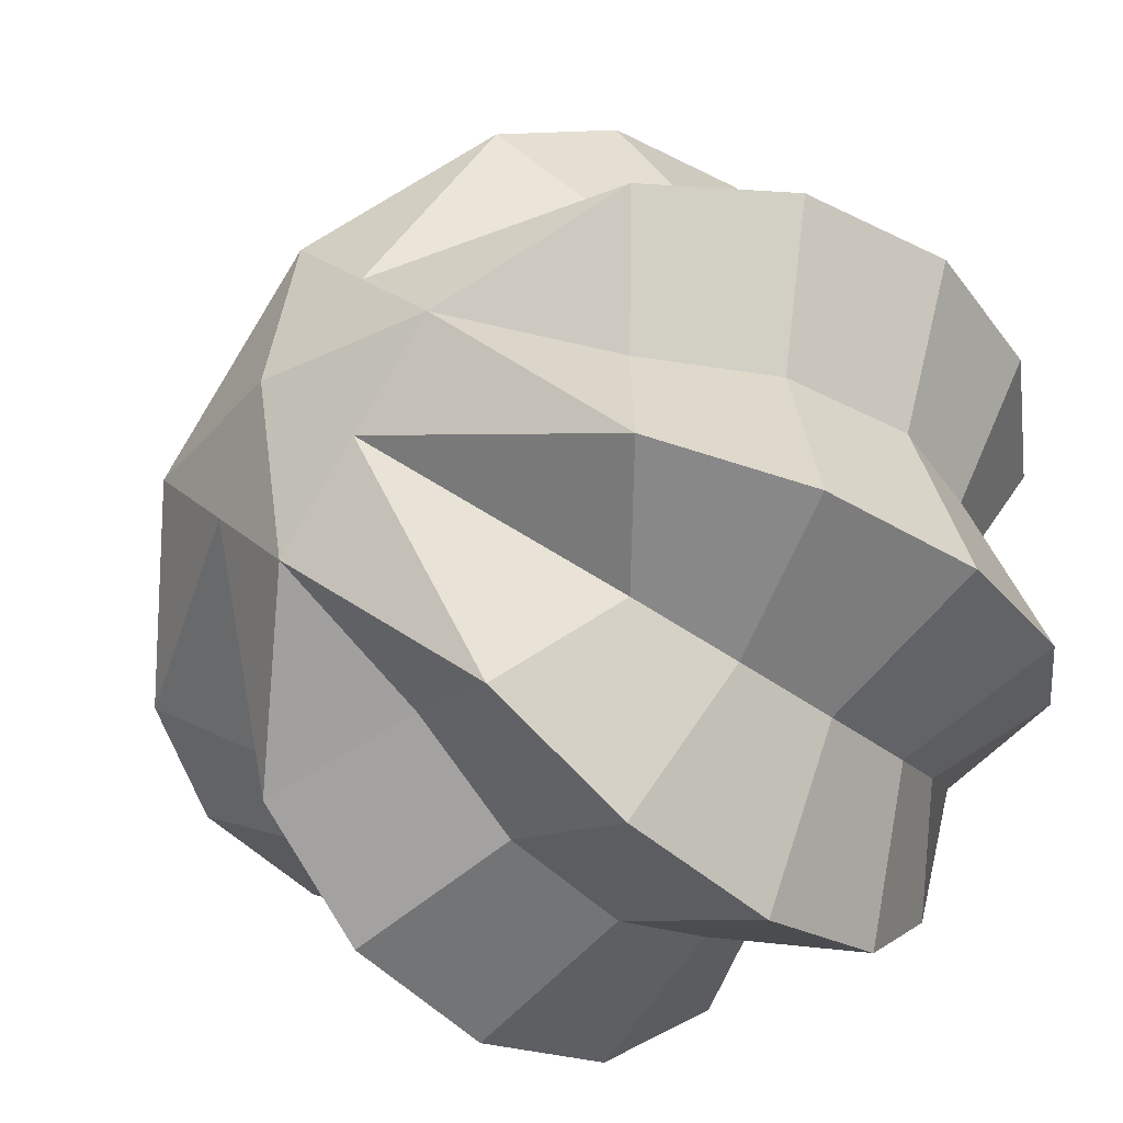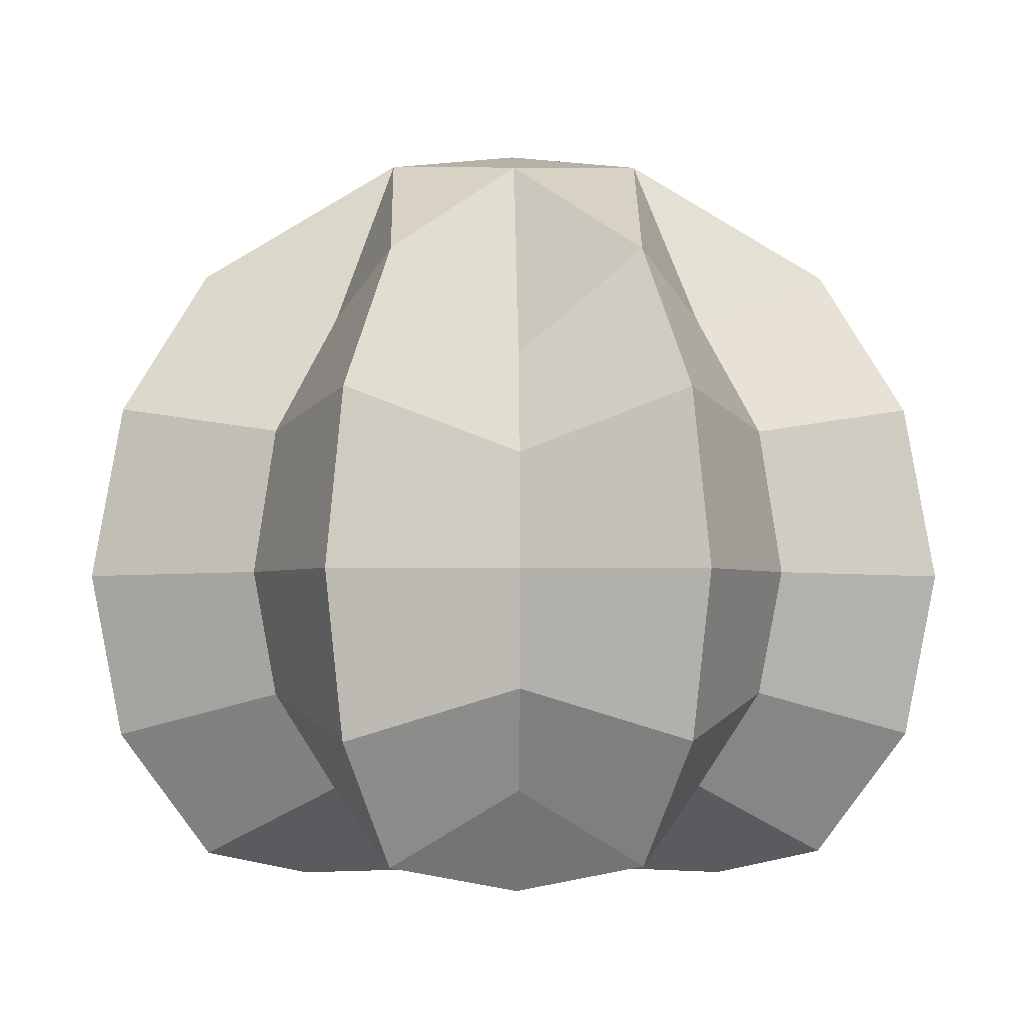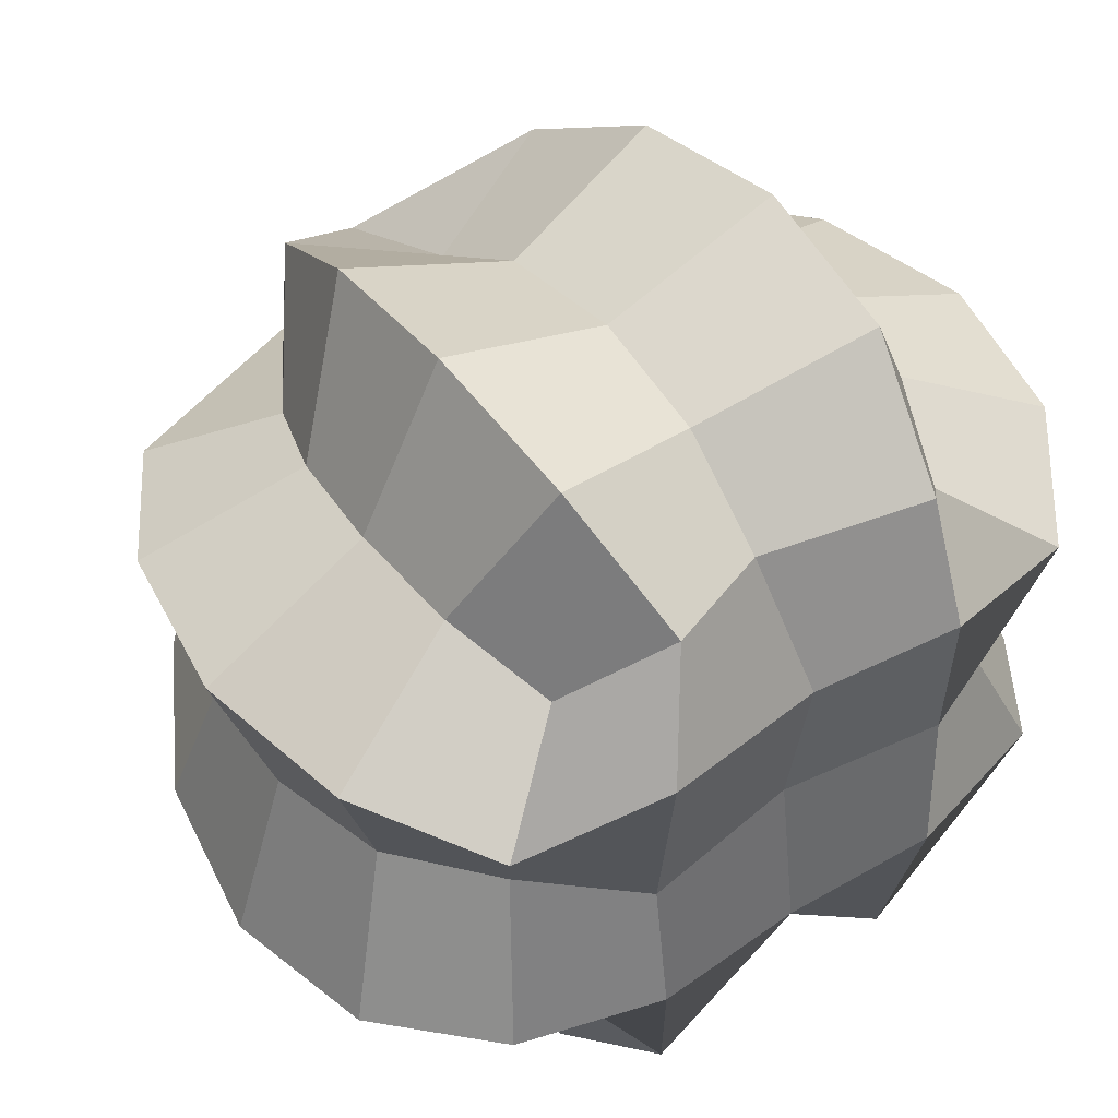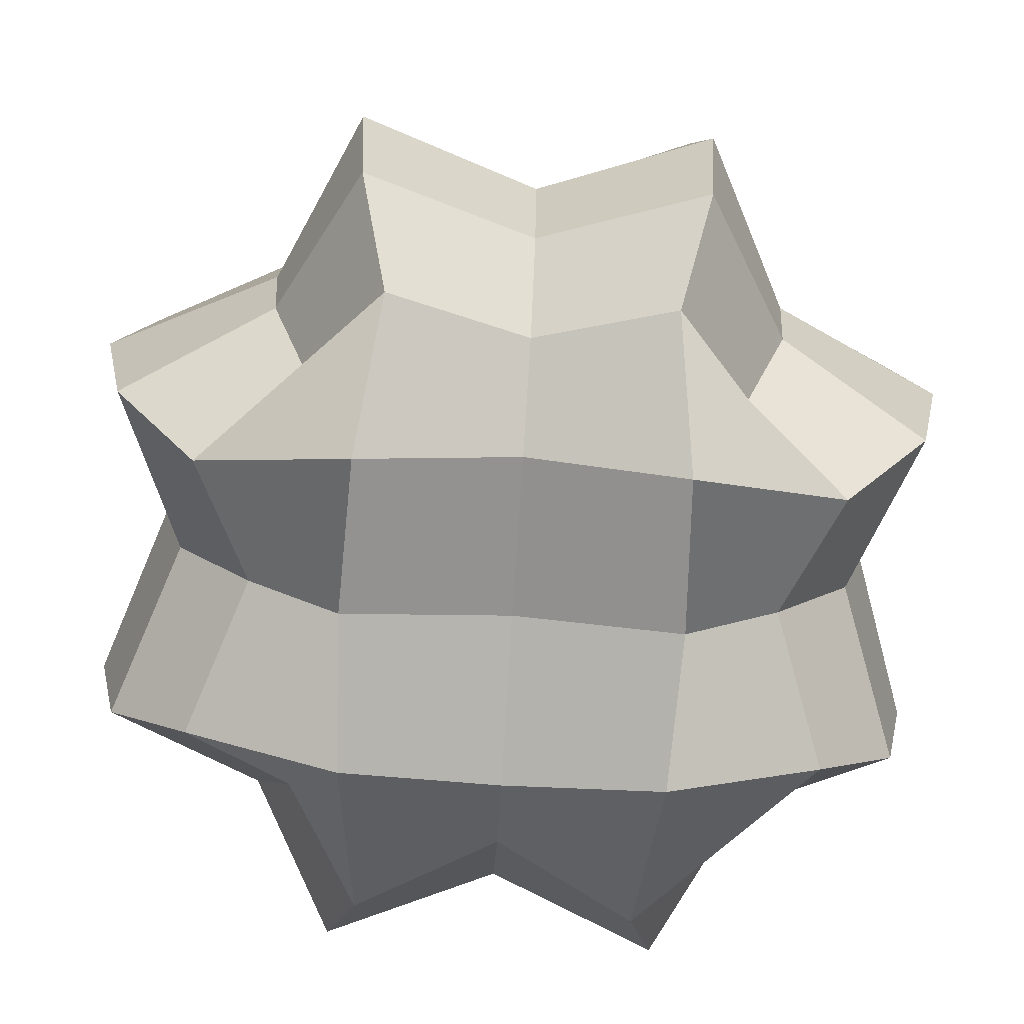
<metadata>
{"format":"obj","ext":"obj","renderer":"f3d","projection":"perspective","resolution":1024,"background":"white","views":[{"elev":-35.0,"azim":-136.3,"up":"+Z"},{"elev":-3.2,"azim":-135.8,"up":"+Y"},{"elev":47.7,"azim":-35.8,"up":"+Z"},{"elev":-73.6,"azim":176.4,"up":"+Y"}]}
</metadata>
<code>
o Cube.001_0.001
v 0.3253 1.455 -0.7237
v -0.003863 1.335 -0.5976
v 0 1.724 -0.411
v -0.7237 1.455 -0.3253
v -0.6053 1.335 0.003863
v -0.411 1.724 0
v -0.3253 1.455 0.7237
v -0.2055 1.724 0.2055
v -0.4949 1.225 0.4949
v -0.4949 1.225 0.4949
v -0.2055 1.724 0.2055
v -0.7237 1.455 0.3253
v -0.6053 1.335 0.003863
v -0.7237 1.455 0.3253
v -0.411 1.724 0
v -0.2055 1.724 -0.2055
v -0.3253 1.455 -0.7237
v -0.4949 1.225 -0.4872
v -0.4949 1.225 -0.4872
v -0.7237 1.455 -0.3253
v -0.2055 1.724 -0.2055
v -0.003863 1.335 -0.5976
v -0.3253 1.455 -0.7237
v 0 1.724 -0.411
v 0.2055 1.724 -0.2055
v 0.7237 1.455 -0.3253
v 0.4872 1.225 -0.4872
v -0.003863 1.335 0.6053
v 0 1.724 0.411
v -0.3253 1.455 0.7237
v -0.003863 1.335 0.6053
v 0.3253 1.455 0.7237
v 0 1.724 0.411
v 0.2055 1.724 0.2055
v 0.3253 1.455 0.7237
v 0.4872 1.225 0.4949
v 0.4872 1.225 0.4949
v 0.7237 1.455 0.3253
v 0.2055 1.724 0.2055
v 0.5976 1.335 0.003863
v 0.411 1.724 0
v 0.7237 1.455 0.3253
v 0.5976 1.335 0.003863
v 0.7237 1.455 -0.3253
v 0.411 1.724 0
v -0.2055 1.724 0.2055
v -0.3253 1.455 0.7237
v 0 1.724 0.411
v -0.411 1.724 0
v -0.7237 1.455 0.3253
v -0.2055 1.724 -0.2055
v -0.7237 1.455 -0.3253
v -0.411 1.724 0
v 0 1.724 -0.411
v -0.3253 1.455 -0.7237
v 0 1.724 -0.411
v 0.2055 1.724 -0.2055
v 0.3253 1.455 -0.7237
v 0.411 1.724 0
v 0.7237 1.455 -0.3253
v 0.2055 1.724 0.2055
v 0.7237 1.455 0.3253
v 0.411 1.724 0
v 0 1.724 0.411
v 0.3253 1.455 0.7237
v -0.411 1.724 0
v -0.2055 1.724 0.2055
v 0 1.805 0
v 0 1.724 0.411
v -0.411 1.724 0
v 0 1.805 0
v -0.2055 1.724 -0.2055
v 0 1.724 -0.411
v 0 1.805 0
v 0.2055 1.724 -0.2055
v 0 1.724 -0.411
v 0.411 1.724 0
v 0 1.724 0.411
v 0.2055 1.724 0.2055
v 0 1.805 0
v 0.411 1.724 0
v 0.4872 1.225 -0.4872
v 0.3253 1.455 -0.7237
v 0.2055 1.724 -0.2055
v -0.9219 1.126 -0.3887
v -0.7237 1.455 -0.3253
v -0.4949 1.225 -0.4872
v -0.5778 0.9919 -0.5701
v 0.3887 1.127 -0.9219
v 0.3253 1.455 -0.7237
v 0.4872 1.225 -0.4872
v 0.5779 1.057 -0.5749
v 0.9219 1.126 0.3887
v 0.7237 1.455 0.3253
v 0.4872 1.225 0.4949
v 0.5701 0.9919 0.5778
v -0.3887 1.127 0.9219
v -0.3253 1.455 0.7237
v -0.4949 1.225 0.4949
v -0.5778 0.9919 0.5778
v 0.3664 0.003807 0.3611
v 0.7134 0.07759 0.3155
v 0.4872 0.2428 0.4949
v 0.3158 0.07437 0.7133
v -0.3664 0.003807 0.3611
v 0 0.03265 0.3804
v -0.003863 0.2348 0.6053
v -0.3158 0.07437 0.7133
v -0.3664 0.003807 -0.3611
v 0 0.03265 -0.3804
v 0 0.0923 0
v -0.381 0.03519 0
v 0.3664 0.003807 -0.3611
v 0.7134 0.07759 -0.3155
v 0.5976 0.2395 0.003863
v 0.381 0.03519 0
v -0.3886 0.3587 0.9201
v -0.411 0.7302 0.9921
v -0.6053 0.7339 0.6053
v -0.5862 0.4722 0.586
v 0.3886 0.3587 0.9201
v 0.411 0.7302 0.9921
v -0.003863 0.7339 0.8544
v -0.003863 0.4557 0.7872
v 0.3887 1.127 0.9219
v 0.3253 1.455 0.7237
v -0.003863 1.335 0.6053
v -0.003863 1.06 0.7907
v 0.9195 0.3605 0.3882
v 0.9921 0.7302 0.4109
v 0.5976 0.7339 0.6053
v 0.5784 0.4722 0.586
v 0.9195 0.3605 -0.3882
v 0.9921 0.7302 -0.4109
v 0.8467 0.7339 0.003863
v 0.7786 0.4582 0.003863
v 0.9219 1.126 -0.3887
v 0.7237 1.455 -0.3253
v 0.5976 1.335 0.003863
v 0.783 1.06 0.003863
v 0.3886 0.3587 -0.9201
v 0.411 0.7302 -0.9921
v 0.5976 0.7339 -0.5976
v 0.5784 0.4722 -0.5783
v -0.3886 0.3587 -0.9201
v -0.411 0.7302 -0.9921
v -0.003863 0.7339 -0.8467
v -0.003863 0.4557 -0.7795
v -0.3887 1.127 -0.9219
v -0.3253 1.455 -0.7237
v -0.003863 1.335 -0.5976
v -0.003863 1.06 -0.783
v -0.9195 0.3605 -0.3882
v -0.9921 0.7302 -0.4109
v -0.6053 0.7339 -0.5976
v -0.5862 0.4722 -0.5783
v -0.9195 0.3605 0.3882
v -0.9921 0.7302 0.4109
v -0.8544 0.7339 0.003863
v -0.7863 0.4582 0.003863
v -0.9219 1.126 0.3887
v -0.7237 1.455 0.3253
v -0.6053 1.335 0.003863
v -0.7908 1.06 0.003863
v -0.9921 0.7302 0.4109
v -0.9219 1.126 0.3887
v -0.7908 1.06 0.003863
v -0.8544 0.7339 0.003863
v -0.6053 0.7339 0.6053
v -0.5778 0.9919 0.5778
v -0.9219 1.126 0.3887
v -0.9921 0.7302 0.4109
v -0.5778 0.9919 0.5778
v -0.4949 1.225 0.4949
v -0.7237 1.455 0.3253
v -0.9219 1.126 0.3887
v -0.7134 0.07759 0.3155
v -0.9195 0.3605 0.3882
v -0.7863 0.4582 0.003863
v -0.6053 0.2395 0.003863
v -0.4949 0.2428 0.4949
v -0.5862 0.4722 0.586
v -0.9195 0.3605 0.3882
v -0.7134 0.07759 0.3155
v -0.5862 0.4722 0.586
v -0.6053 0.7339 0.6053
v -0.9921 0.7302 0.4109
v -0.9195 0.3605 0.3882
v -0.7134 0.07759 -0.3155
v -0.9195 0.3605 -0.3882
v -0.5862 0.4722 -0.5783
v -0.4949 0.2428 -0.4872
v -0.6053 0.2395 0.003863
v -0.7863 0.4582 0.003863
v -0.9195 0.3605 -0.3882
v -0.7134 0.07759 -0.3155
v -0.7863 0.4582 0.003863
v -0.8544 0.7339 0.003863
v -0.9921 0.7302 -0.4109
v -0.9195 0.3605 -0.3882
v -0.411 0.7302 -0.9921
v -0.3887 1.127 -0.9219
v -0.003863 1.06 -0.783
v -0.003863 0.7339 -0.8467
v -0.6053 0.7339 -0.5976
v -0.5778 0.9919 -0.5701
v -0.3887 1.127 -0.9219
v -0.411 0.7302 -0.9921
v -0.5778 0.9919 -0.5701
v -0.4949 1.225 -0.4872
v -0.3253 1.455 -0.7237
v -0.3887 1.127 -0.9219
v -0.3158 0.07437 -0.7133
v -0.3886 0.3587 -0.9201
v -0.003863 0.4557 -0.7795
v -0.003863 0.2348 -0.5976
v -0.4949 0.2428 -0.4872
v -0.5862 0.4722 -0.5783
v -0.3886 0.3587 -0.9201
v -0.3158 0.07437 -0.7133
v -0.5862 0.4722 -0.5783
v -0.6053 0.7339 -0.5976
v -0.411 0.7302 -0.9921
v -0.3886 0.3587 -0.9201
v 0.3158 0.07437 -0.7133
v 0.3886 0.3587 -0.9201
v 0.5784 0.4722 -0.5783
v 0.4872 0.2428 -0.4872
v -0.003863 0.2348 -0.5976
v -0.003863 0.4557 -0.7795
v 0.3886 0.3587 -0.9201
v 0.3158 0.07437 -0.7133
v -0.003863 0.4557 -0.7795
v -0.003863 0.7339 -0.8467
v 0.411 0.7302 -0.9921
v 0.3886 0.3587 -0.9201
v 0.9921 0.7302 -0.4109
v 0.9219 1.126 -0.3887
v 0.783 1.06 0.003863
v 0.8467 0.7339 0.003863
v 0.5976 0.7339 -0.5976
v 0.5779 1.057 -0.5749
v 0.9219 1.126 -0.3887
v 0.9921 0.7302 -0.4109
v 0.5779 1.057 -0.5749
v 0.4872 1.225 -0.4872
v 0.7237 1.455 -0.3253
v 0.9219 1.126 -0.3887
v 0.7134 0.07759 -0.3155
v 0.9195 0.3605 -0.3882
v 0.7786 0.4582 0.003863
v 0.5976 0.2395 0.003863
v 0.4872 0.2428 -0.4872
v 0.5784 0.4722 -0.5783
v 0.9195 0.3605 -0.3882
v 0.7134 0.07759 -0.3155
v 0.5784 0.4722 -0.5783
v 0.5976 0.7339 -0.5976
v 0.9921 0.7302 -0.4109
v 0.9195 0.3605 -0.3882
v 0.7134 0.07759 0.3155
v 0.9195 0.3605 0.3882
v 0.5784 0.4722 0.586
v 0.4872 0.2428 0.4949
v 0.5976 0.2395 0.003863
v 0.7786 0.4582 0.003863
v 0.9195 0.3605 0.3882
v 0.7134 0.07759 0.3155
v 0.7786 0.4582 0.003863
v 0.8467 0.7339 0.003863
v 0.9921 0.7302 0.4109
v 0.9195 0.3605 0.3882
v 0.411 0.7302 0.9921
v 0.3887 1.127 0.9219
v -0.003863 1.06 0.7907
v -0.003863 0.7339 0.8544
v 0.5976 0.7339 0.6053
v 0.5701 0.9919 0.5778
v 0.3887 1.127 0.9219
v 0.411 0.7302 0.9921
v 0.5701 0.9919 0.5778
v 0.4872 1.225 0.4949
v 0.3253 1.455 0.7237
v 0.3887 1.127 0.9219
v 0.3158 0.07437 0.7133
v 0.3886 0.3587 0.9201
v -0.003863 0.4557 0.7872
v -0.003863 0.2348 0.6053
v 0.4872 0.2428 0.4949
v 0.5784 0.4722 0.586
v 0.3886 0.3587 0.9201
v 0.3158 0.07437 0.7133
v 0.5784 0.4722 0.586
v 0.5976 0.7339 0.6053
v 0.411 0.7302 0.9921
v 0.3886 0.3587 0.9201
v -0.5862 0.4722 0.586
v -0.4949 0.2428 0.4949
v -0.3158 0.07437 0.7133
v -0.3886 0.3587 0.9201
v -0.003863 0.2348 0.6053
v -0.003863 0.4557 0.7872
v -0.3886 0.3587 0.9201
v -0.3158 0.07437 0.7133
v -0.003863 0.4557 0.7872
v -0.003863 0.7339 0.8544
v -0.411 0.7302 0.9921
v -0.3886 0.3587 0.9201
v 0 0.03265 -0.3804
v 0.3664 0.003807 -0.3611
v 0.381 0.03519 0
v 0 0.0923 0
v -0.003863 0.2348 -0.5976
v 0.3158 0.07437 -0.7133
v 0.3664 0.003807 -0.3611
v 0 0.03265 -0.3804
v 0.3158 0.07437 -0.7133
v 0.4872 0.2428 -0.4872
v 0.7134 0.07759 -0.3155
v 0.3664 0.003807 -0.3611
v -0.7134 0.07759 -0.3155
v -0.3664 0.003807 -0.3611
v -0.381 0.03519 0
v -0.6053 0.2395 0.003863
v -0.4949 0.2428 -0.4872
v -0.3158 0.07437 -0.7133
v -0.3664 0.003807 -0.3611
v -0.7134 0.07759 -0.3155
v -0.3158 0.07437 -0.7133
v -0.003863 0.2348 -0.5976
v 0 0.03265 -0.3804
v -0.3664 0.003807 -0.3611
v -0.3158 0.07437 0.7133
v -0.4949 0.2428 0.4949
v -0.7134 0.07759 0.3155
v -0.3664 0.003807 0.3611
v -0.6053 0.2395 0.003863
v -0.381 0.03519 0
v -0.3664 0.003807 0.3611
v -0.7134 0.07759 0.3155
v -0.381 0.03519 0
v 0 0.0923 0
v 0 0.03265 0.3804
v -0.3664 0.003807 0.3611
v 0 0.03265 0.3804
v 0.3664 0.003807 0.3611
v 0.3158 0.07437 0.7133
v -0.003863 0.2348 0.6053
v 0 0.0923 0
v 0.381 0.03519 0
v 0.3664 0.003807 0.3611
v 0 0.03265 0.3804
v 0.381 0.03519 0
v 0.5976 0.2395 0.003863
v 0.7134 0.07759 0.3155
v 0.3664 0.003807 0.3611
v -0.411 0.7302 0.9921
v -0.3887 1.127 0.9219
v -0.5778 0.9919 0.5778
v -0.6053 0.7339 0.6053
v -0.003863 0.7339 0.8544
v -0.003863 1.06 0.7907
v -0.3887 1.127 0.9219
v -0.411 0.7302 0.9921
v -0.003863 1.06 0.7907
v -0.003863 1.335 0.6053
v -0.3253 1.455 0.7237
v -0.3887 1.127 0.9219
v 0.9921 0.7302 0.4109
v 0.9219 1.126 0.3887
v 0.5701 0.9919 0.5778
v 0.5976 0.7339 0.6053
v 0.8467 0.7339 0.003863
v 0.783 1.06 0.003863
v 0.9219 1.126 0.3887
v 0.9921 0.7302 0.4109
v 0.783 1.06 0.003863
v 0.5976 1.335 0.003863
v 0.7237 1.455 0.3253
v 0.9219 1.126 0.3887
v 0.411 0.7302 -0.9921
v 0.3887 1.127 -0.9219
v 0.5779 1.057 -0.5749
v 0.5976 0.7339 -0.5976
v -0.003863 0.7339 -0.8467
v -0.003863 1.06 -0.783
v 0.3887 1.127 -0.9219
v 0.411 0.7302 -0.9921
v -0.003863 1.06 -0.783
v -0.003863 1.335 -0.5976
v 0.3253 1.455 -0.7237
v 0.3887 1.127 -0.9219
v -0.9921 0.7302 -0.4109
v -0.9219 1.126 -0.3887
v -0.5778 0.9919 -0.5701
v -0.6053 0.7339 -0.5976
v -0.8544 0.7339 0.003863
v -0.7908 1.06 0.003863
v -0.9219 1.126 -0.3887
v -0.9921 0.7302 -0.4109
v -0.7908 1.06 0.003863
v -0.6053 1.335 0.003863
v -0.7237 1.455 -0.3253
v -0.9219 1.126 -0.3887
f 1 2 3
f 4 5 6
f 7 8 9
f 10 11 12
f 13 14 15
f 16 17 18
f 19 20 21
f 22 23 24
f 25 26 27
f 28 29 30
f 31 32 33
f 34 35 36
f 37 38 39
f 40 41 42
f 43 44 45
f 46 47 48
f 46 49 50
f 51 52 53
f 51 54 55
f 56 57 58
f 57 59 60
f 61 62 63
f 64 65 61
f 66 67 68
f 69 68 67
f 70 71 72
f 71 73 72
f 74 75 76
f 77 75 74
f 78 79 80
f 81 80 79
f 82 83 84
f 85 86 87
f 85 87 88
f 89 90 91
f 89 91 92
f 93 94 95
f 93 95 96
f 97 98 99
f 97 99 100
f 101 102 103
f 101 103 104
f 105 106 107
f 105 107 108
f 109 110 111
f 109 111 112
f 113 114 115
f 113 115 116
f 117 118 119
f 117 119 120
f 121 122 123
f 121 123 124
f 125 126 127
f 125 127 128
f 129 130 131
f 129 131 132
f 133 134 135
f 133 135 136
f 137 138 139
f 137 139 140
f 141 142 143
f 141 143 144
f 145 146 147
f 145 147 148
f 149 150 151
f 149 151 152
f 153 154 155
f 153 155 156
f 157 158 159
f 157 159 160
f 161 162 163
f 161 163 164
f 165 166 167
f 165 167 168
f 169 170 171
f 169 171 172
f 173 174 175
f 173 175 176
f 177 178 179
f 177 179 180
f 181 182 183
f 181 183 184
f 185 186 187
f 185 187 188
f 189 190 191
f 189 191 192
f 193 194 195
f 193 195 196
f 197 198 199
f 197 199 200
f 201 202 203
f 201 203 204
f 205 206 207
f 205 207 208
f 209 210 211
f 209 211 212
f 213 214 215
f 213 215 216
f 217 218 219
f 217 219 220
f 221 222 223
f 221 223 224
f 225 226 227
f 225 227 228
f 229 230 231
f 229 231 232
f 233 234 235
f 233 235 236
f 237 238 239
f 237 239 240
f 241 242 243
f 241 243 244
f 245 246 247
f 245 247 248
f 249 250 251
f 249 251 252
f 253 254 255
f 253 255 256
f 257 258 259
f 257 259 260
f 261 262 263
f 261 263 264
f 265 266 267
f 265 267 268
f 269 270 271
f 269 271 272
f 273 274 275
f 273 275 276
f 277 278 279
f 277 279 280
f 281 282 283
f 281 283 284
f 285 286 287
f 285 287 288
f 289 290 291
f 289 291 292
f 293 294 295
f 293 295 296
f 297 298 299
f 297 299 300
f 301 302 303
f 301 303 304
f 305 306 307
f 305 307 308
f 309 310 311
f 309 311 312
f 313 314 315
f 313 315 316
f 317 318 319
f 317 319 320
f 321 322 323
f 321 323 324
f 325 326 327
f 325 327 328
f 329 330 331
f 329 331 332
f 333 334 335
f 333 335 336
f 337 338 339
f 337 339 340
f 341 342 343
f 341 343 344
f 345 346 347
f 345 347 348
f 349 350 351
f 349 351 352
f 353 354 355
f 353 355 356
f 357 358 359
f 357 359 360
f 361 362 363
f 361 363 364
f 365 366 367
f 365 367 368
f 369 370 371
f 369 371 372
f 373 374 375
f 373 375 376
f 377 378 379
f 377 379 380
f 381 382 383
f 381 383 384
f 385 386 387
f 385 387 388
f 389 390 391
f 389 391 392
f 393 394 395
f 393 395 396
f 397 398 399
f 397 399 400
f 401 402 403
f 401 403 404

</code>
